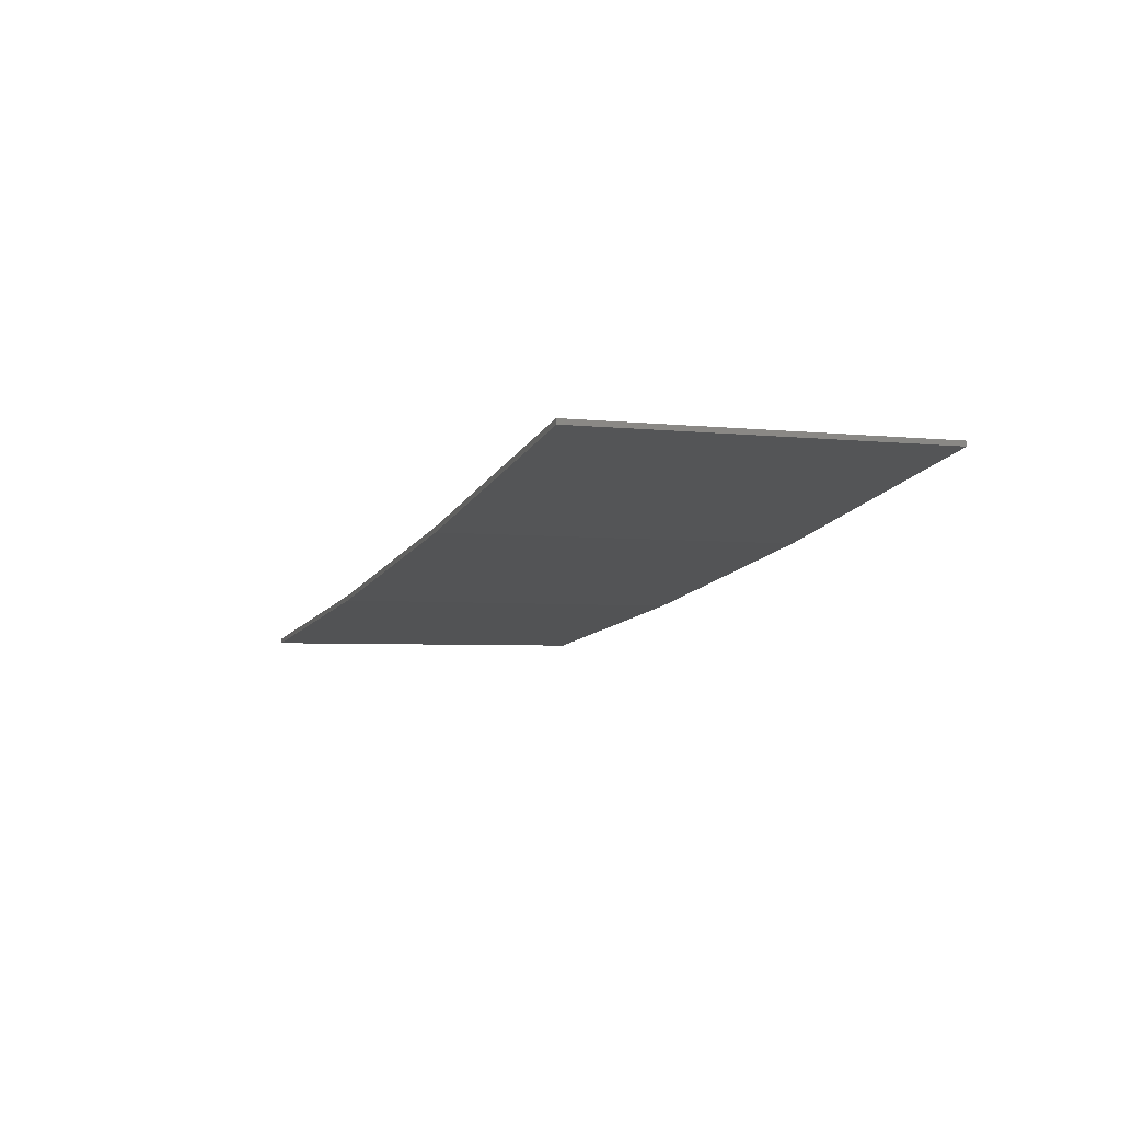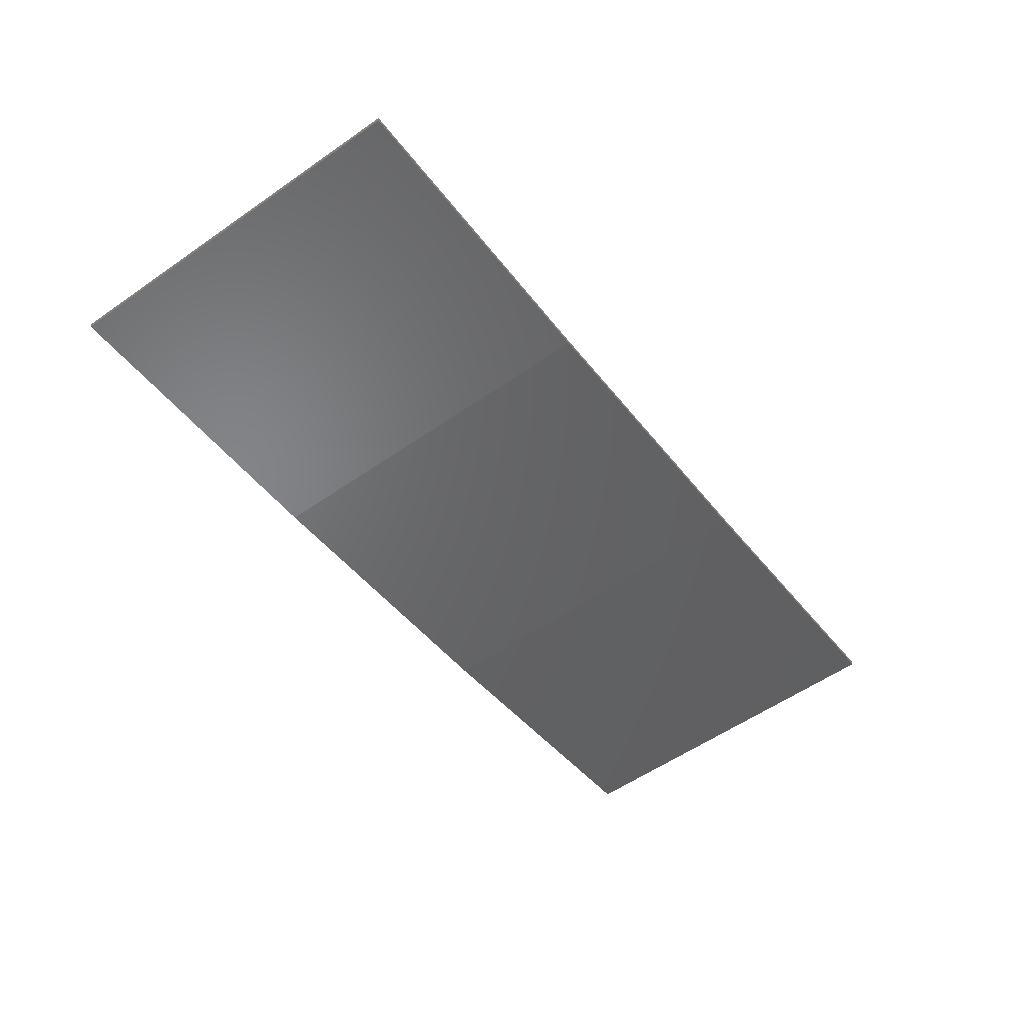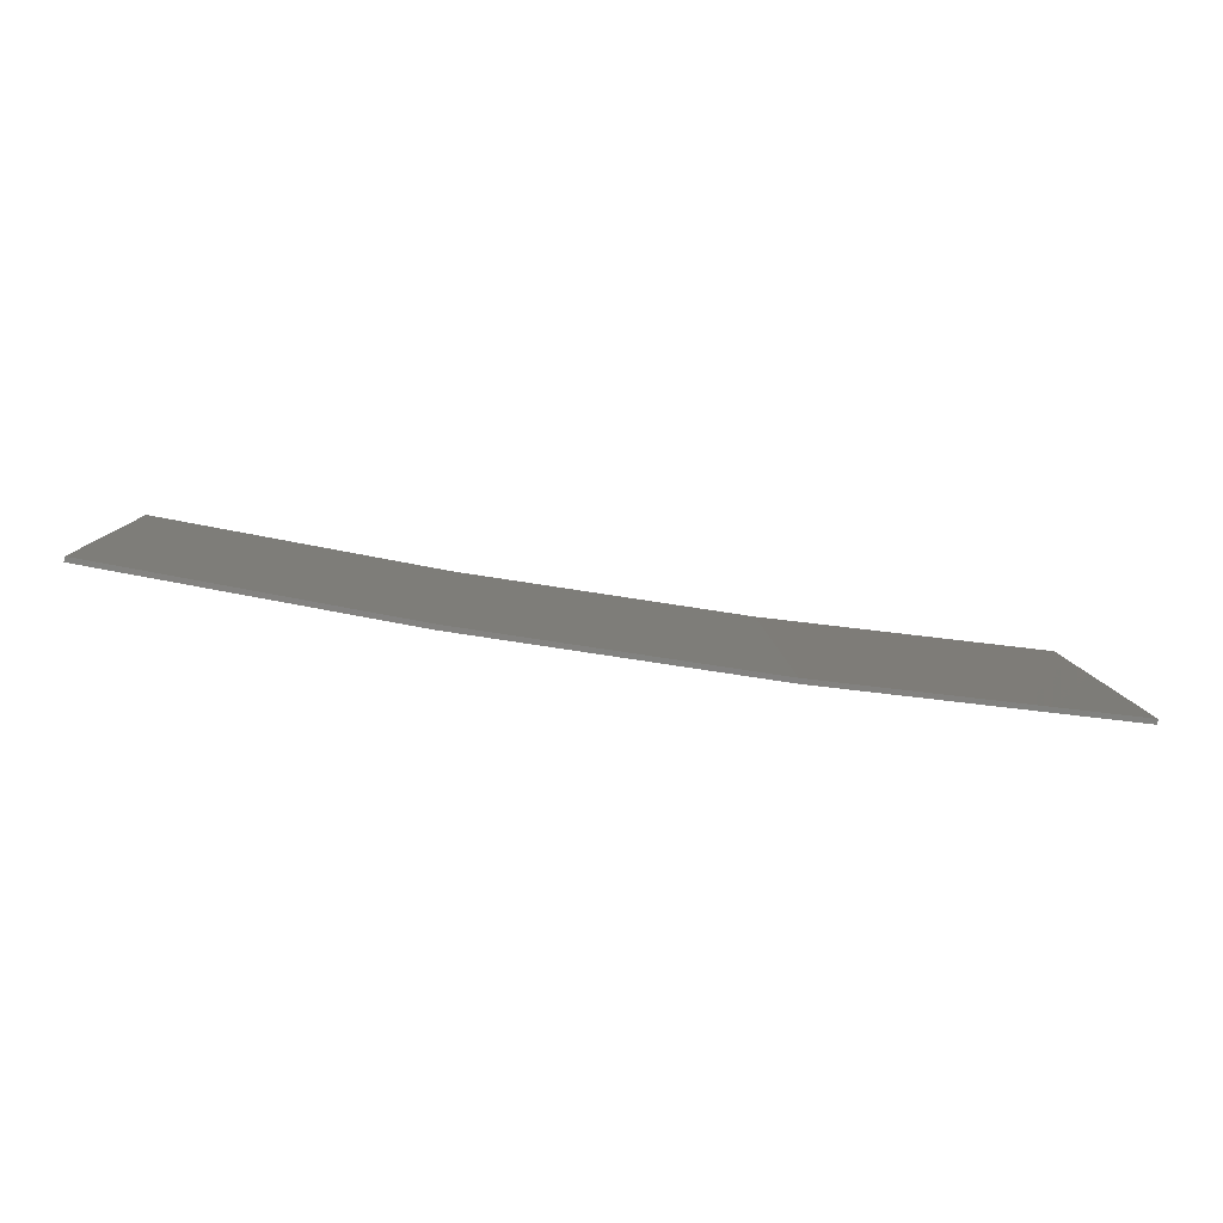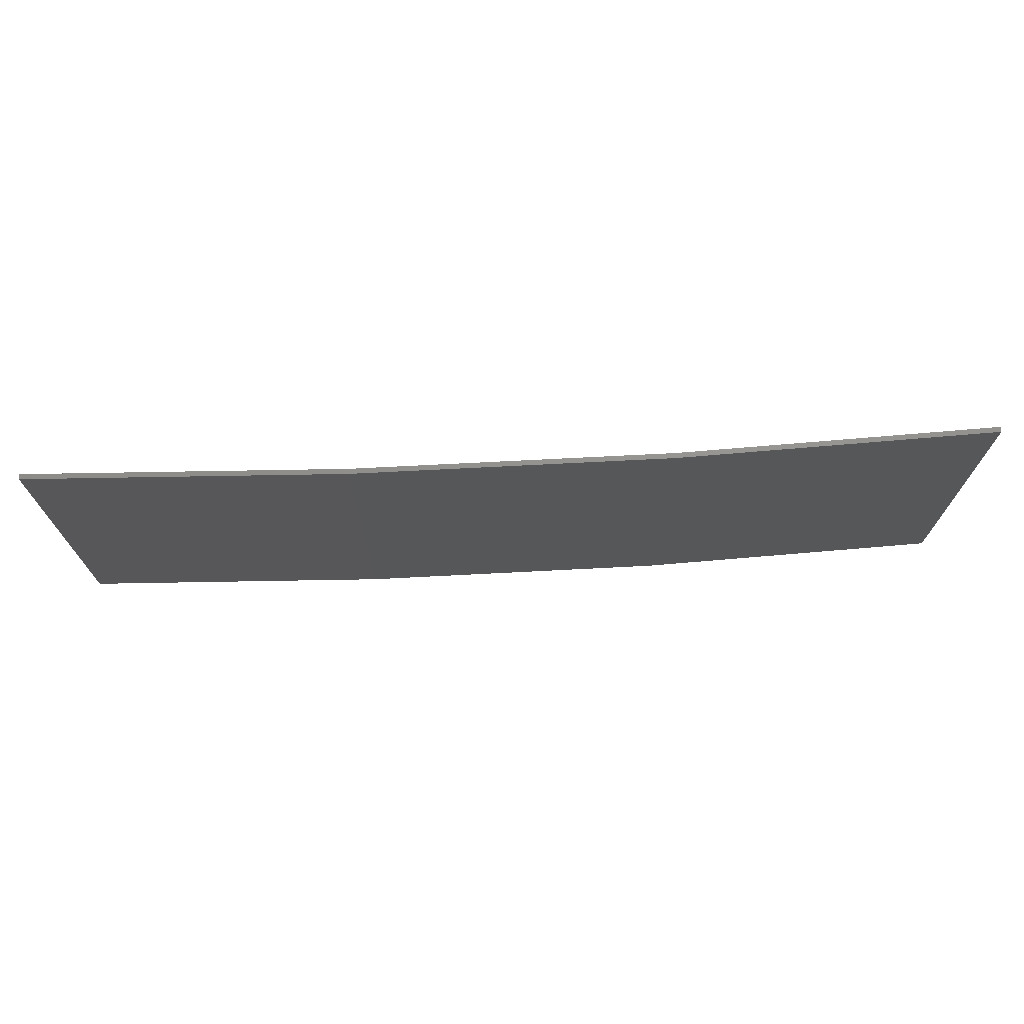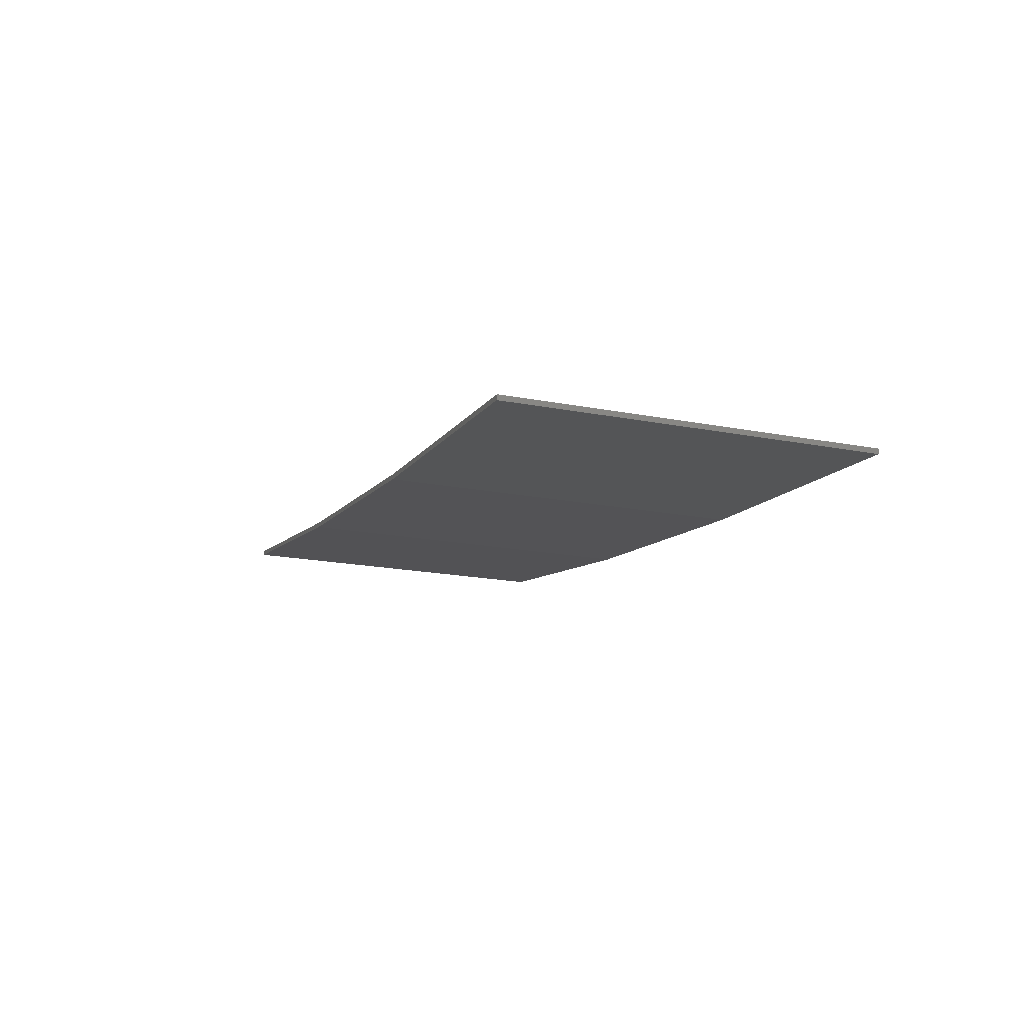
<metadata>
{"format":"stl","ext":"stl","renderer":"f3d","projection":"perspective","resolution":1024,"background":"white","views":[{"elev":-3.9,"azim":-111.1,"up":"+Y"},{"elev":-57.0,"azim":125.9,"up":"+Y"},{"elev":8.1,"azim":-2.0,"up":"+Y"},{"elev":72.0,"azim":-11.8,"up":"+Z"},{"elev":-19.2,"azim":70.0,"up":"+Y"}]}
</metadata>
<code>
# stl→obj: 16 verts, 28 faces
v -12.95 -3.449 -53.05
v -9.907 -3.818 -53.05
v -9.907 -3.818 -49.48
v -12.95 -3.449 -49.48
v -15.98 -2.977 -53.05
v -15.98 -2.977 -49.48
v -18.99 -2.402 -53.05
v -18.99 -2.402 -49.48
v -18.98 -2.353 -49.48
v -18.98 -2.353 -53.05
v -9.902 -3.768 -49.48
v -9.902 -3.768 -53.05
v -12.94 -3.399 -49.48
v -12.94 -3.399 -53.05
v -15.97 -2.927 -49.48
v -15.97 -2.927 -53.05
f 1 2 3
f 1 3 4
f 5 4 6
f 5 1 4
f 7 6 8
f 7 5 6
f 7 9 10
f 8 9 7
f 11 12 13
f 13 14 15
f 12 14 13
f 15 16 9
f 14 16 15
f 16 10 9
f 12 11 2
f 11 3 2
f 6 15 9
f 6 9 8
f 4 13 15
f 4 15 6
f 3 11 13
f 3 13 4
f 10 16 7
f 16 5 7
f 16 14 5
f 14 1 5
f 14 12 1
f 12 2 1

</code>
